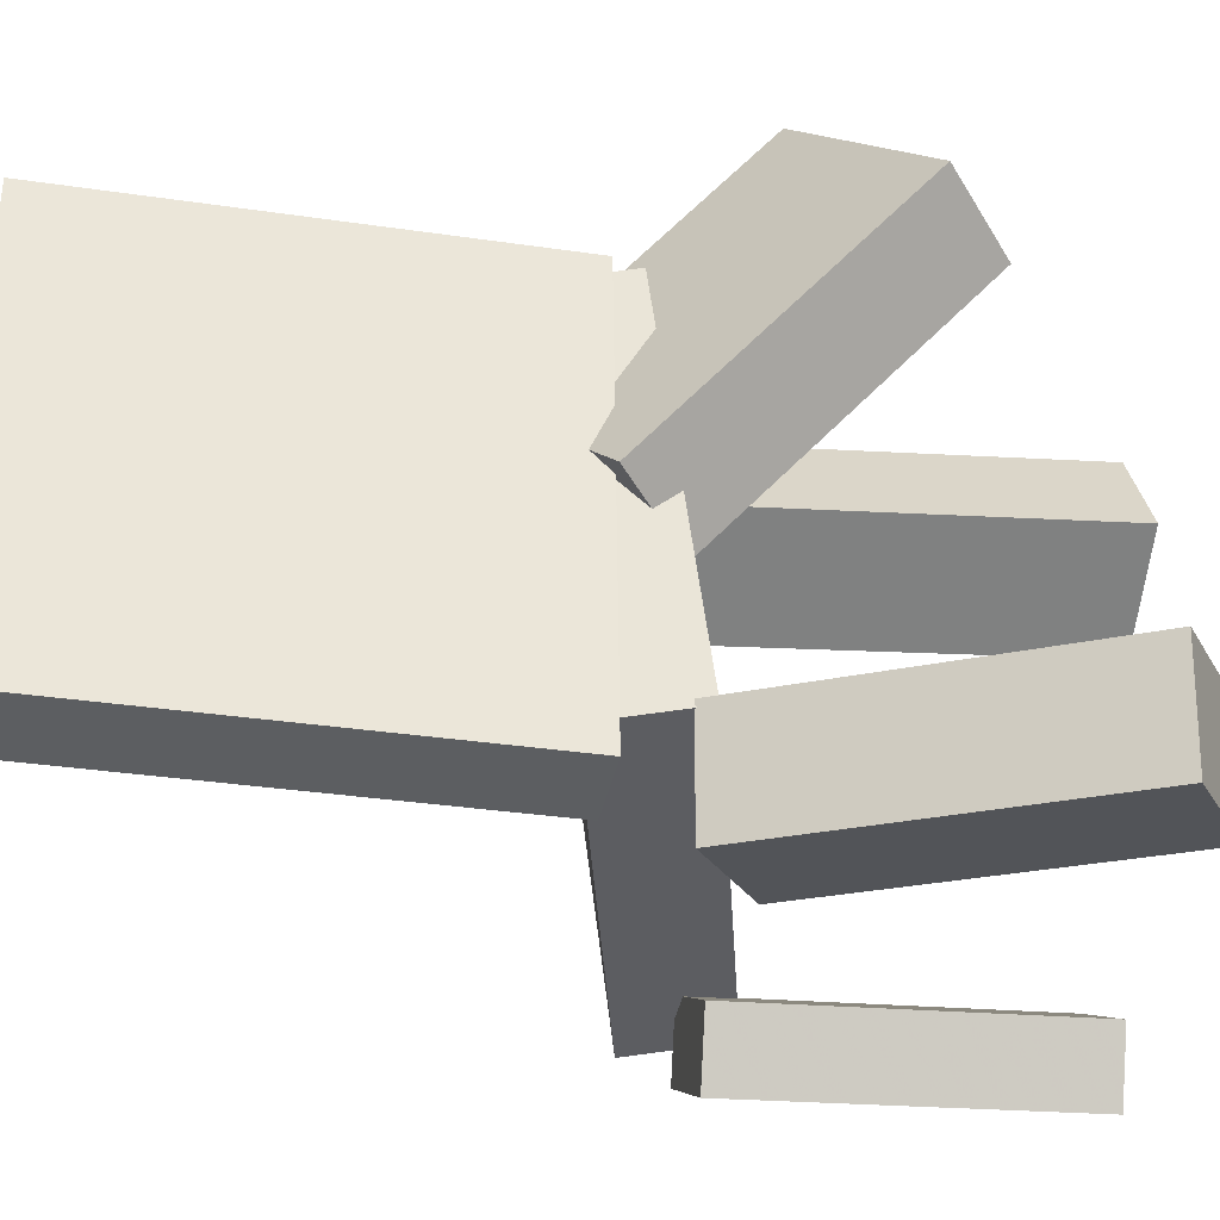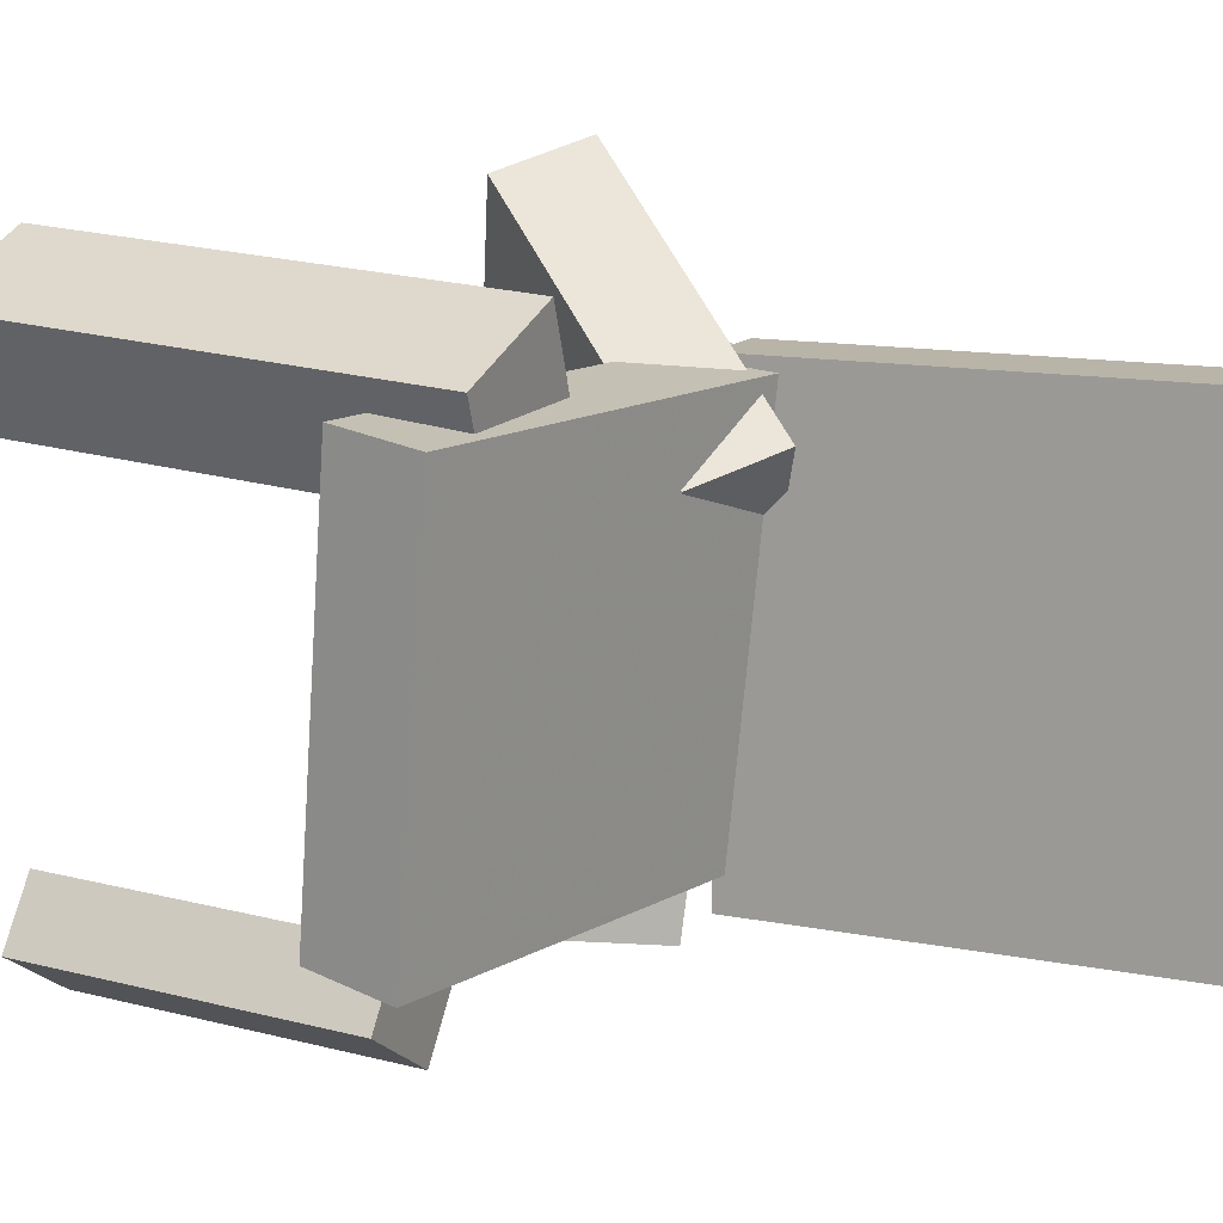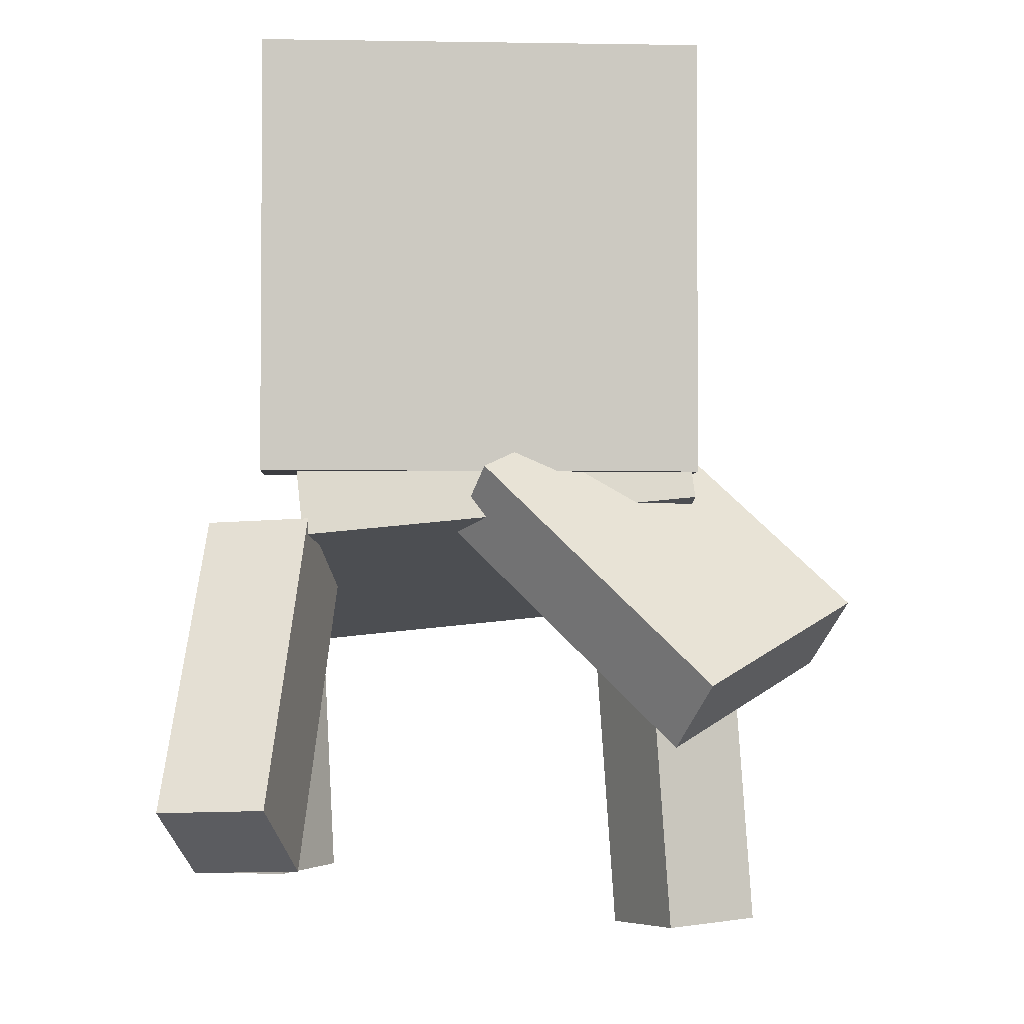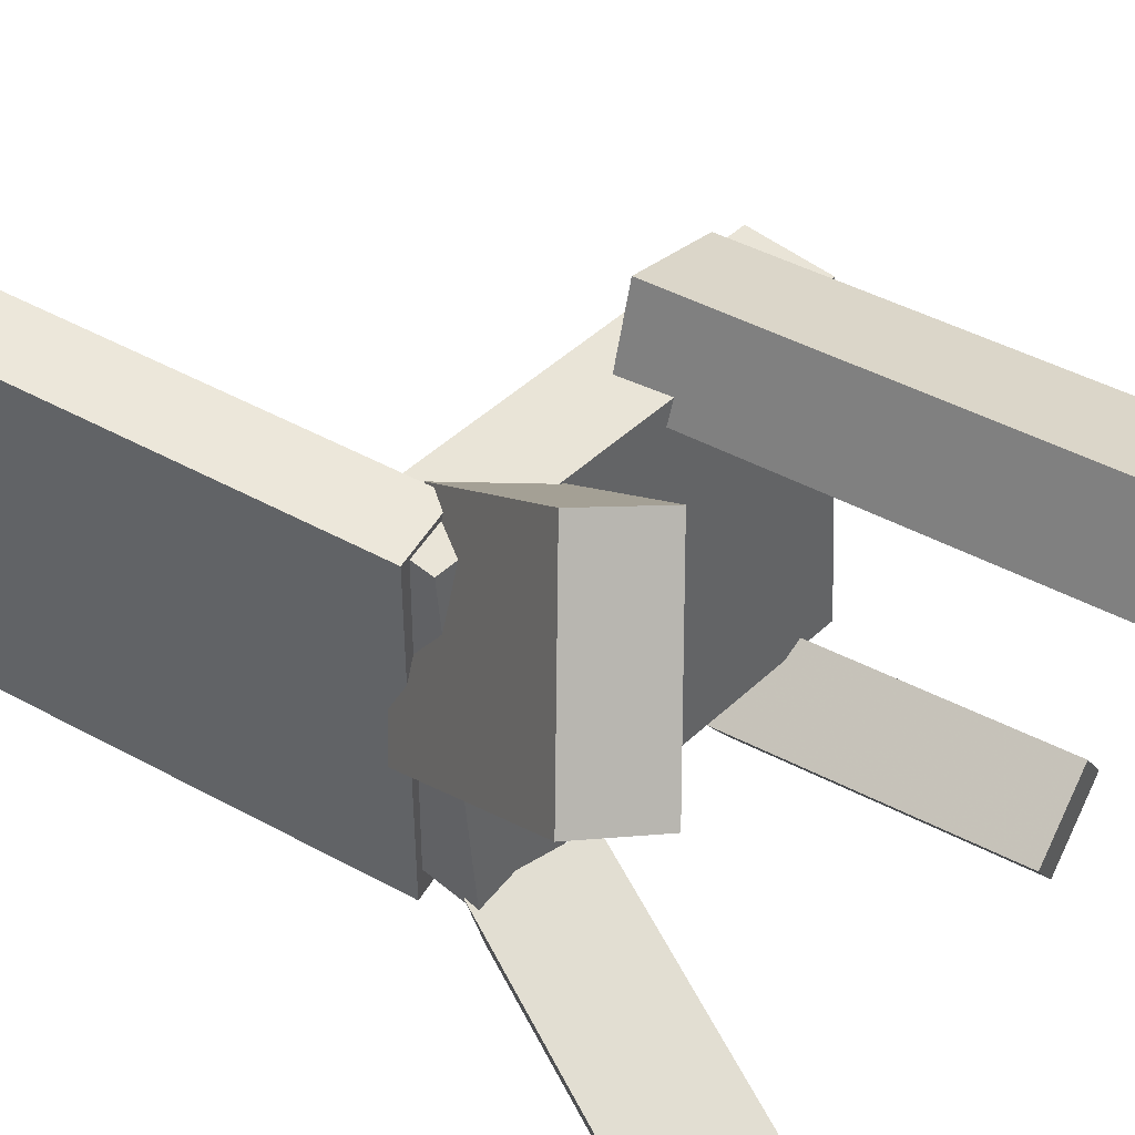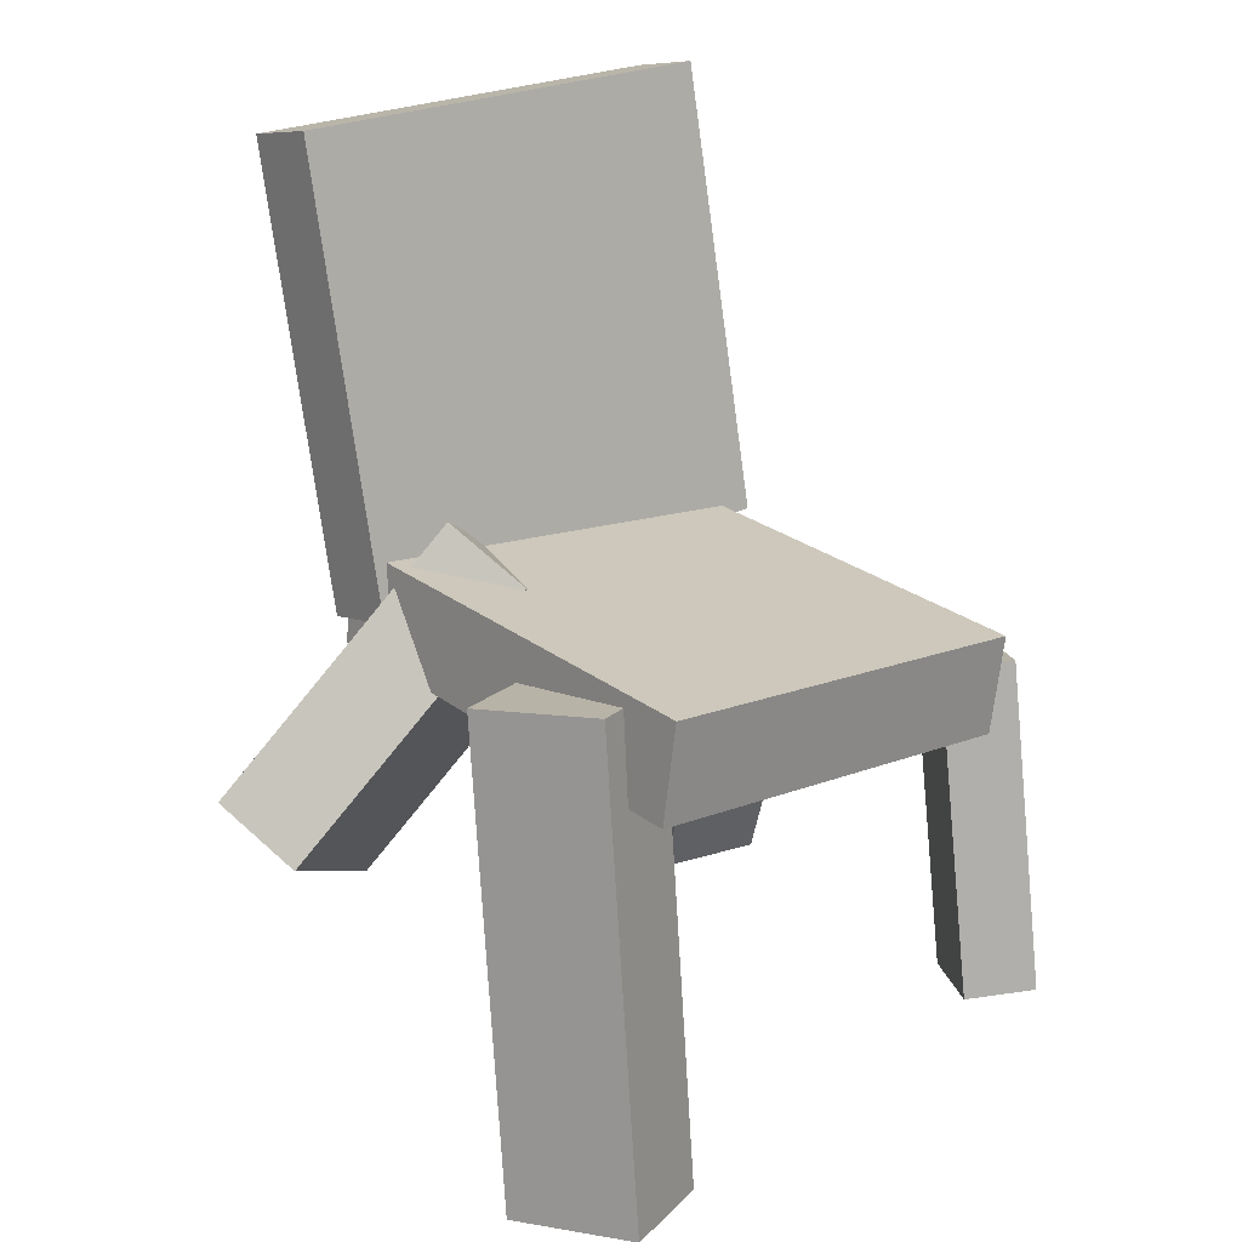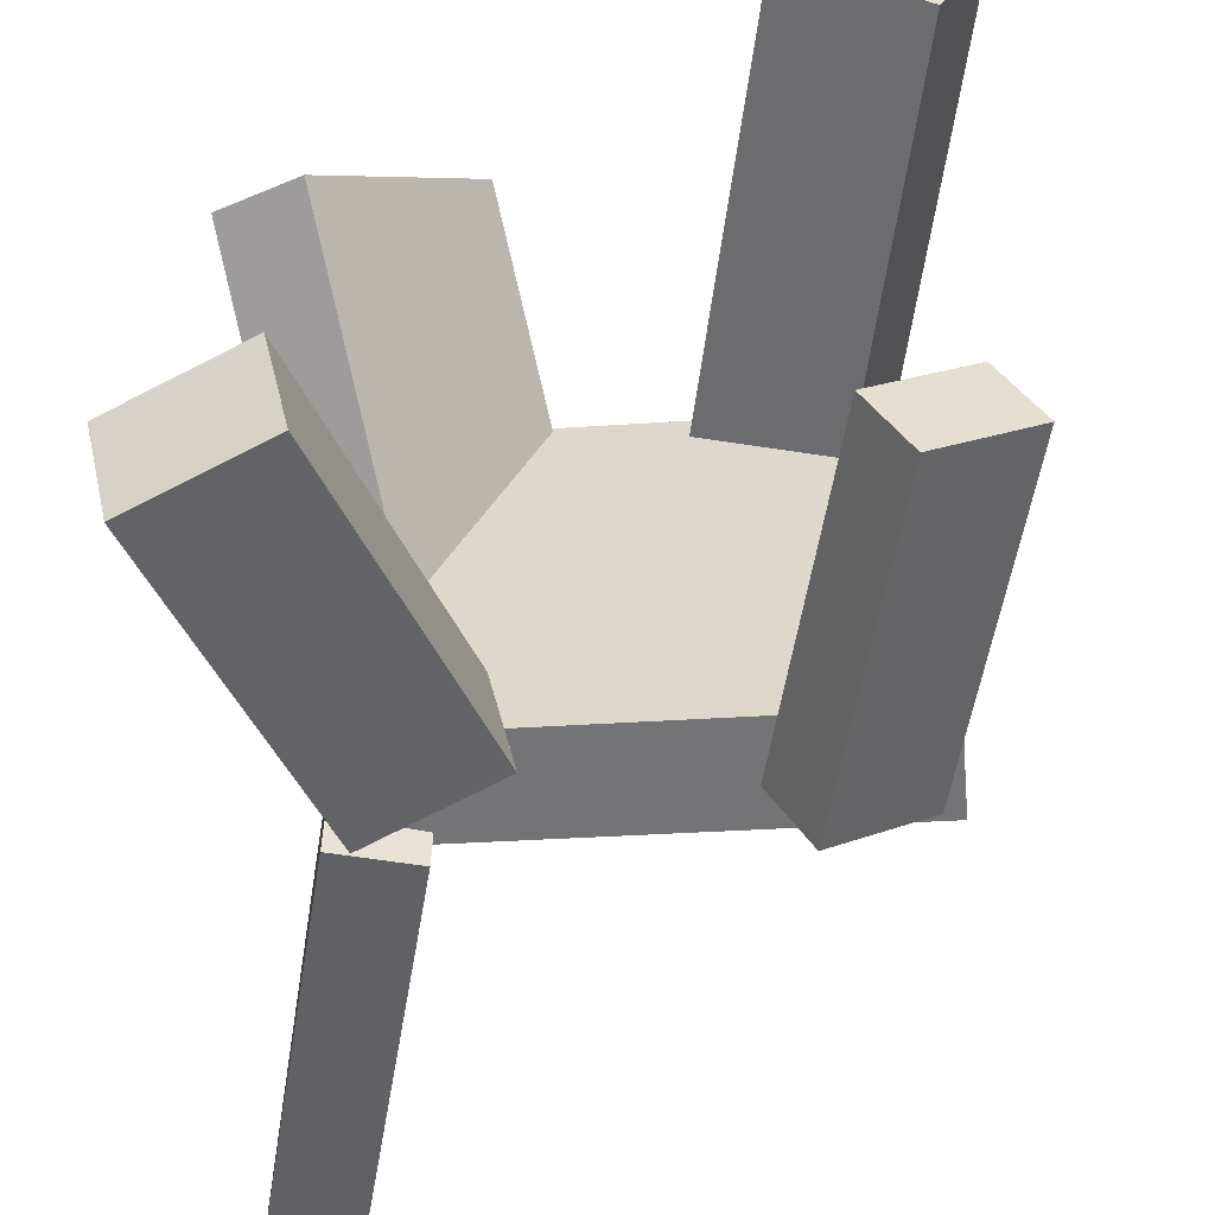
<metadata>
{"format":"obj","ext":"obj","renderer":"f3d","projection":"perspective","resolution":1024,"background":"white","views":[{"elev":-35.9,"azim":-88.4,"up":"+Z"},{"elev":11.7,"azim":128.0,"up":"+Z"},{"elev":-15.5,"azim":-91.5,"up":"+Y"},{"elev":52.7,"azim":-47.1,"up":"+Z"},{"elev":24.5,"azim":50.9,"up":"+Y"},{"elev":-49.9,"azim":3.7,"up":"+Z"}]}
</metadata>
<code>
v -0.1638 -0.002138 -0.1931
v -0.1535 0.002463 0.1951
v -0.249 0.3722 -0.1953
v -0.2387 0.3768 0.1929
v -0.09913 0.01257 -0.195
v -0.08886 0.01717 0.1932
v -0.1843 0.3869 -0.1972
v -0.174 0.3915 0.1911
f 1.0 7.0 5.0
f 1.0 3.0 7.0
f 1.0 4.0 3.0
f 1.0 2.0 4.0
f 3.0 8.0 7.0
f 3.0 4.0 8.0
f 5.0 7.0 8.0
f 5.0 8.0 6.0
f 1.0 5.0 6.0
f 1.0 6.0 2.0
f 2.0 6.0 8.0
f 2.0 8.0 4.0
v 0.157 0.03342 0.1148
v 0.05659 0.01768 0.1614
v 0.1943 0.04691 0.1998
v 0.09395 0.03117 0.2464
v 0.232 -0.3586 0.144
v 0.1317 -0.3743 0.1906
v 0.2694 -0.3451 0.229
v 0.169 -0.3608 0.2756
f 9.0 15.0 13.0
f 9.0 11.0 15.0
f 9.0 12.0 11.0
f 9.0 10.0 12.0
f 11.0 16.0 15.0
f 11.0 12.0 16.0
f 13.0 15.0 16.0
f 13.0 16.0 14.0
f 9.0 13.0 14.0
f 9.0 14.0 10.0
f 10.0 14.0 16.0
f 10.0 16.0 12.0
v -0.1544 -0.3523 -0.1514
v -0.05823 -0.08165 -0.1283
v -0.2541 -0.3151 -0.1733
v -0.1579 -0.04437 -0.1502
v -0.1347 -0.3518 -0.24
v -0.03855 -0.08109 -0.2169
v -0.2344 -0.3145 -0.2619
v -0.1382 -0.04381 -0.2388
f 17.0 23.0 21.0
f 17.0 19.0 23.0
f 17.0 20.0 19.0
f 17.0 18.0 20.0
f 19.0 24.0 23.0
f 19.0 20.0 24.0
f 21.0 23.0 24.0
f 21.0 24.0 22.0
f 17.0 21.0 22.0
f 17.0 22.0 18.0
f 18.0 22.0 24.0
f 18.0 24.0 20.0
v 0.1609 -0.3201 -0.188
v 0.1009 -0.04866 -0.2032
v 0.192 -0.3161 -0.2402
v 0.132 -0.04472 -0.2554
v 0.2356 -0.301 -0.1422
v 0.1756 -0.02959 -0.1574
v 0.2667 -0.2971 -0.1945
v 0.2067 -0.02565 -0.2096
f 25.0 31.0 29.0
f 25.0 27.0 31.0
f 25.0 28.0 27.0
f 25.0 26.0 28.0
f 27.0 32.0 31.0
f 27.0 28.0 32.0
f 29.0 31.0 32.0
f 29.0 32.0 30.0
f 25.0 29.0 30.0
f 25.0 30.0 26.0
f 26.0 30.0 32.0
f 26.0 32.0 28.0
v 0.2347 -0.03083 0.18
v -0.1443 -0.01843 0.1932
v 0.2212 -0.07168 -0.1677
v -0.1577 -0.05928 -0.1545
v 0.237 0.05229 0.1702
v -0.1419 0.06469 0.1834
v 0.2236 0.01143 -0.1775
v -0.1553 0.02383 -0.1644
f 33.0 39.0 37.0
f 33.0 35.0 39.0
f 33.0 36.0 35.0
f 33.0 34.0 36.0
f 35.0 40.0 39.0
f 35.0 36.0 40.0
f 37.0 39.0 40.0
f 37.0 40.0 38.0
f 33.0 37.0 38.0
f 33.0 38.0 34.0
f 34.0 38.0 40.0
f 34.0 40.0 36.0
v -0.1152 -0.04293 -0.02043
v -0.1685 -0.2481 0.169
v -0.1829 -0.0024 0.004427
v -0.2362 -0.2076 0.1939
v -0.007704 0.05378 0.1146
v -0.061 -0.1514 0.304
v -0.07537 0.0943 0.1394
v -0.1287 -0.1109 0.3289
f 41.0 47.0 45.0
f 41.0 43.0 47.0
f 41.0 44.0 43.0
f 41.0 42.0 44.0
f 43.0 48.0 47.0
f 43.0 44.0 48.0
f 45.0 47.0 48.0
f 45.0 48.0 46.0
f 41.0 45.0 46.0
f 41.0 46.0 42.0
f 42.0 46.0 48.0
f 42.0 48.0 44.0

</code>
